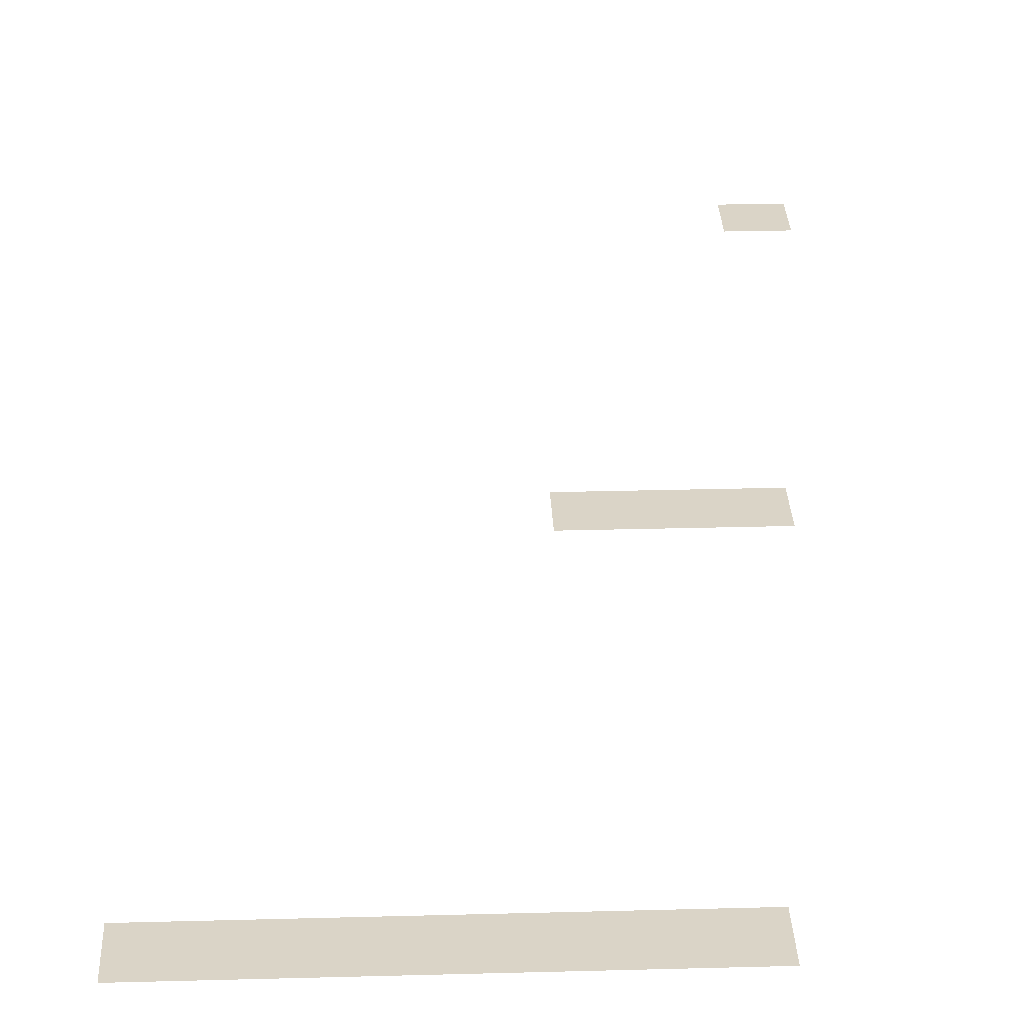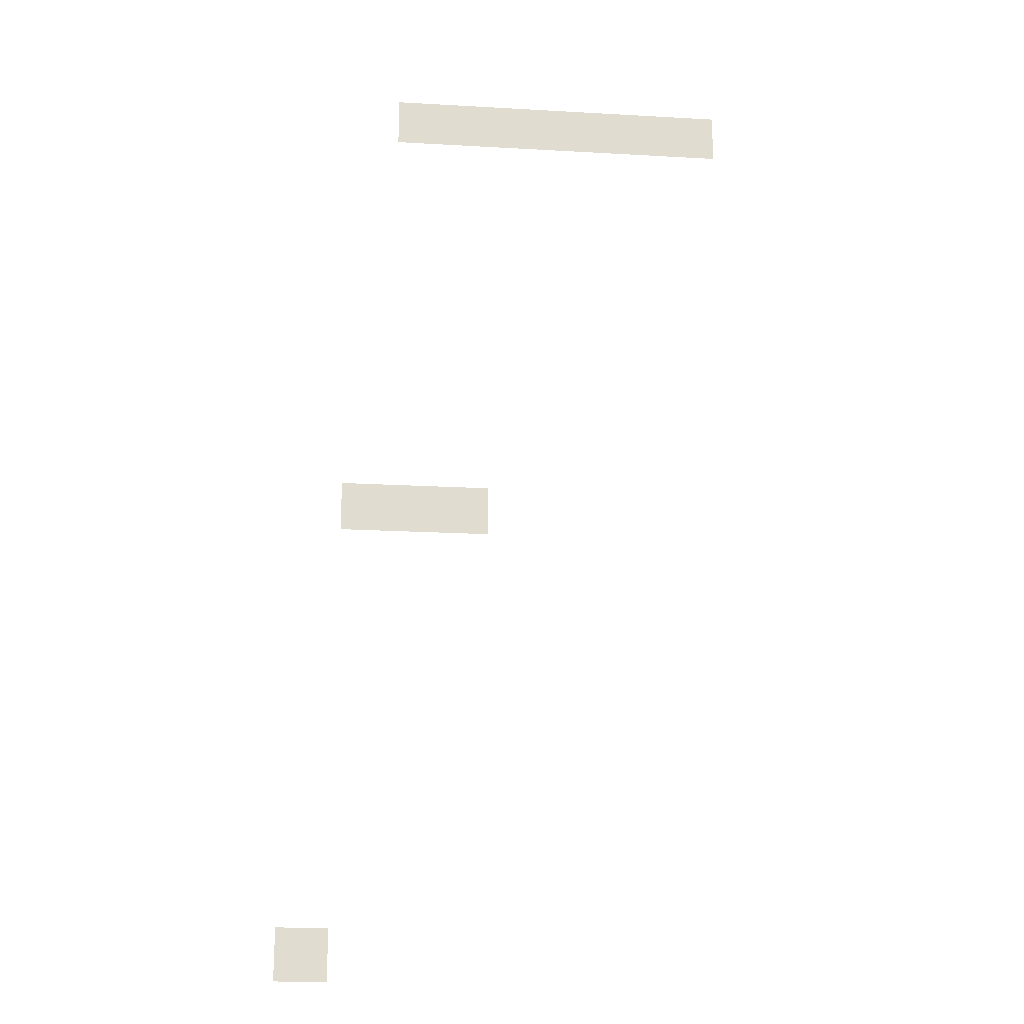
<metadata>
{"format":"obj","ext":"obj","renderer":"f3d","projection":"perspective","resolution":1024,"background":"white","views":[{"elev":28.9,"azim":177.7,"up":"+Z"},{"elev":-19.6,"azim":-6.0,"up":"+Y"}]}
</metadata>
<code>
v -14000 -1500 0
v -14100 -1500 0
v -14100 -1400 0
v -14000 -1400 0
v -14100 -1500 0
v -14200 -1500 0
v -14200 -1400 0
v -14100 -1400 0
v -14200 -1500 0
v -14300 -1500 0
v -14300 -1400 0
v -14200 -1400 0
v -14300 -1500 0
v -14400 -1500 0
v -14400 -1400 0
v -14300 -1400 0
v -14400 -1500 0
v -14500 -1500 0
v -14500 -1400 0
v -14400 -1400 0
v -14500 -1500 0
v -14600 -1500 0
v -14600 -1400 0
v -14500 -1400 0
v -14600 -1500 0
v -14700 -1500 0
v -14700 -1400 0
v -14600 -1400 0
v -14500 -2400 0
v -14600 -2400 0
v -14600 -2300 0
v -14500 -2300 0
v -14600 -2400 0
v -14700 -2400 0
v -14700 -2300 0
v -14600 -2300 0
v -14700 -2400 0
v -14800 -2400 0
v -14800 -2300 0
v -14700 -2300 0
v -14800 -3300 0
v -14900 -3300 0
v -14900 -3200 0
v -14800 -3200 0
g Level1Alt_mesh_0008
f 1 2 3 4
f 5 6 7 8
f 9 10 11 12
f 13 14 15 16
f 17 18 19 20
f 21 22 23 24
f 25 26 27 28
f 29 30 31 32
f 33 34 35 36
f 37 38 39 40
f 41 42 43 44

</code>
